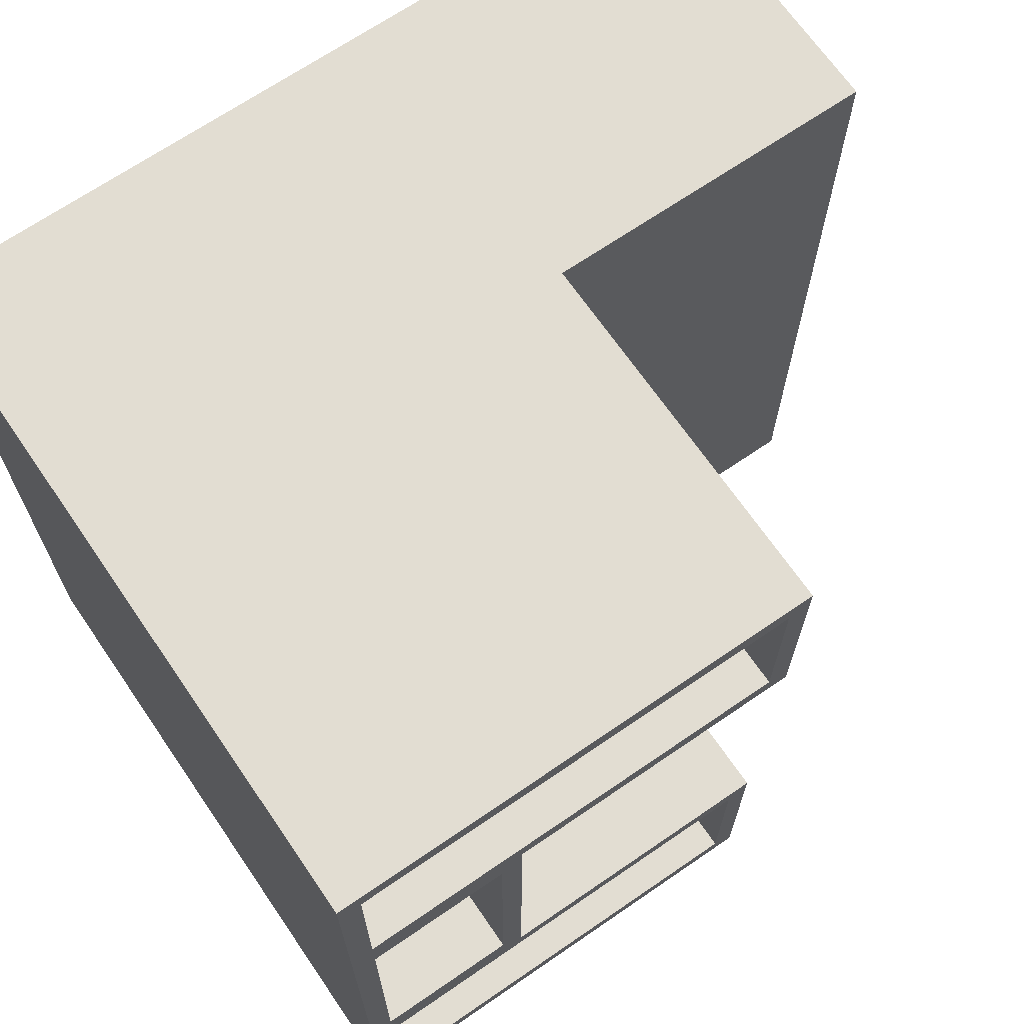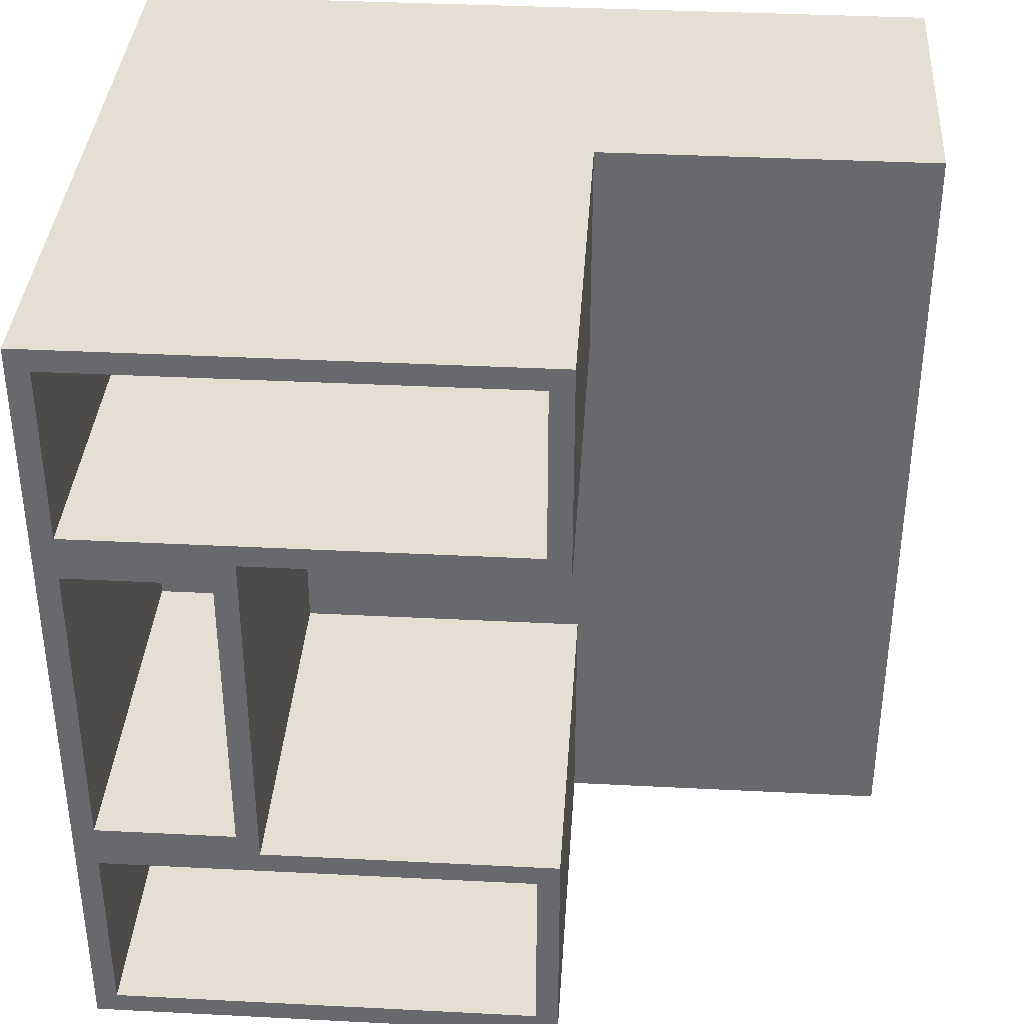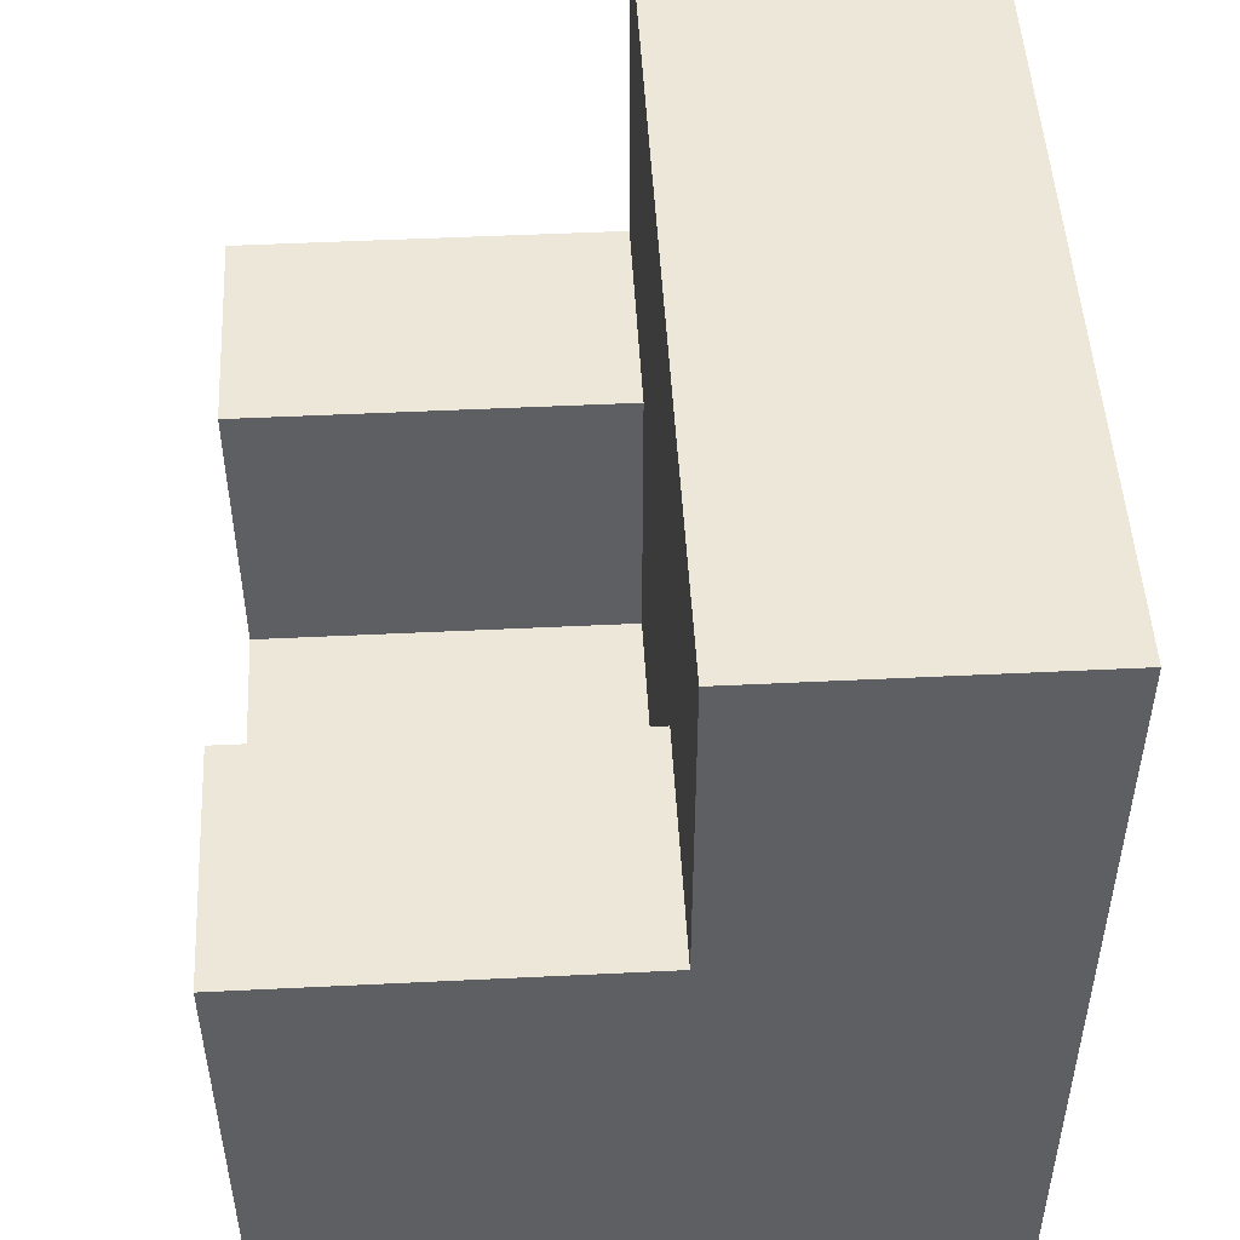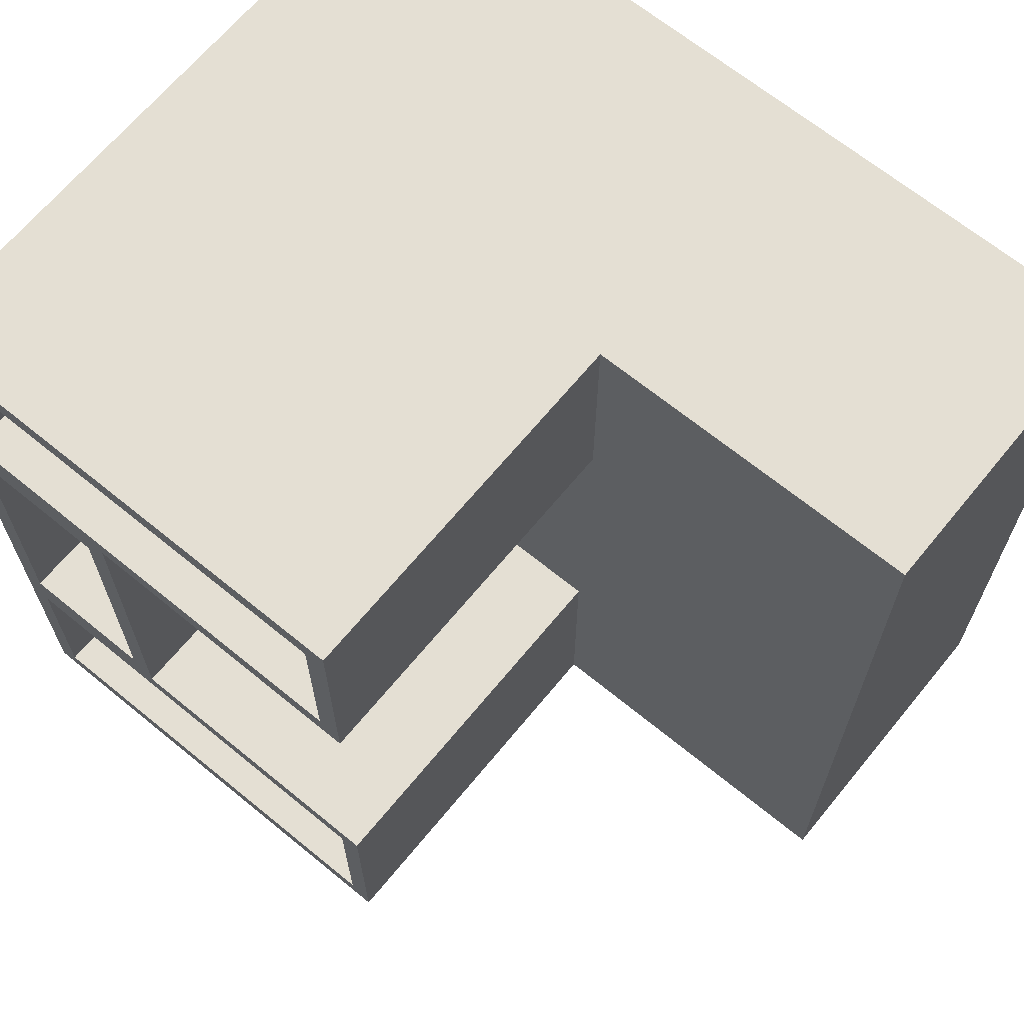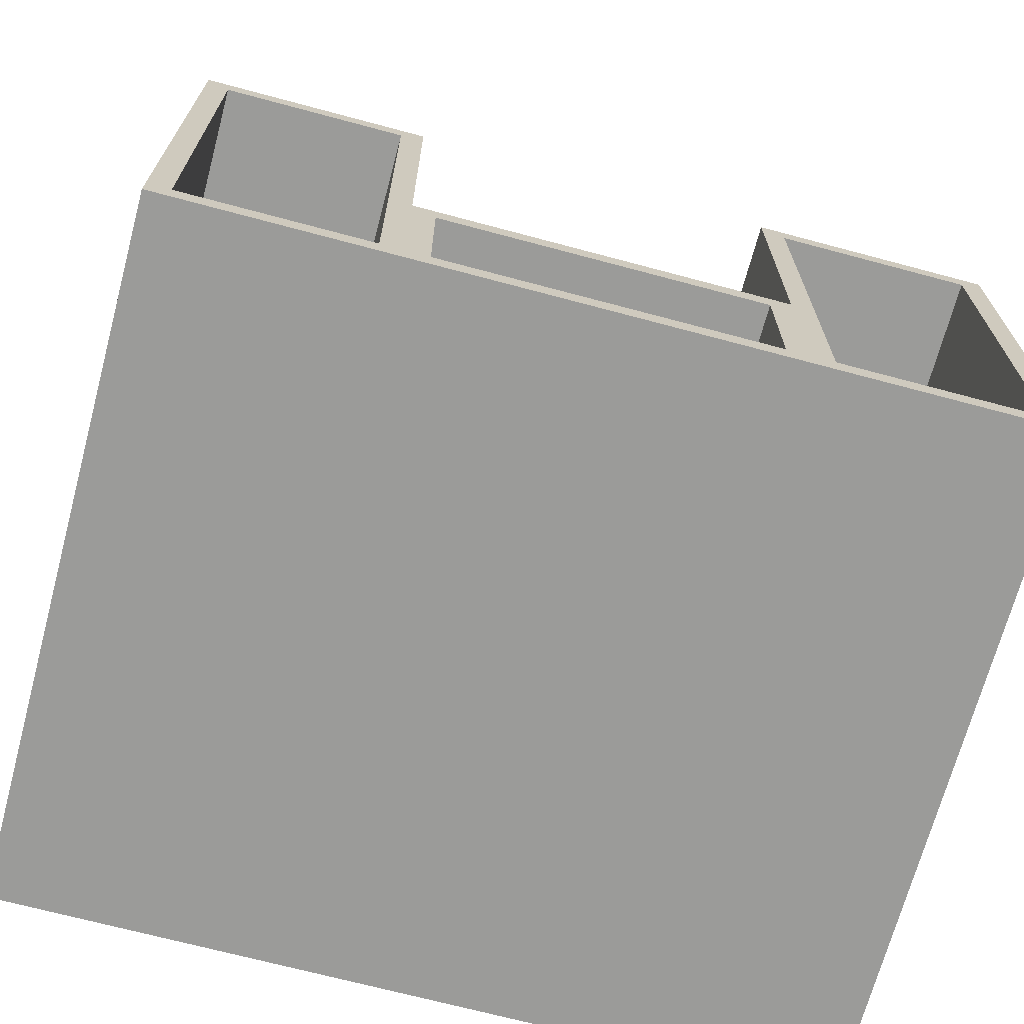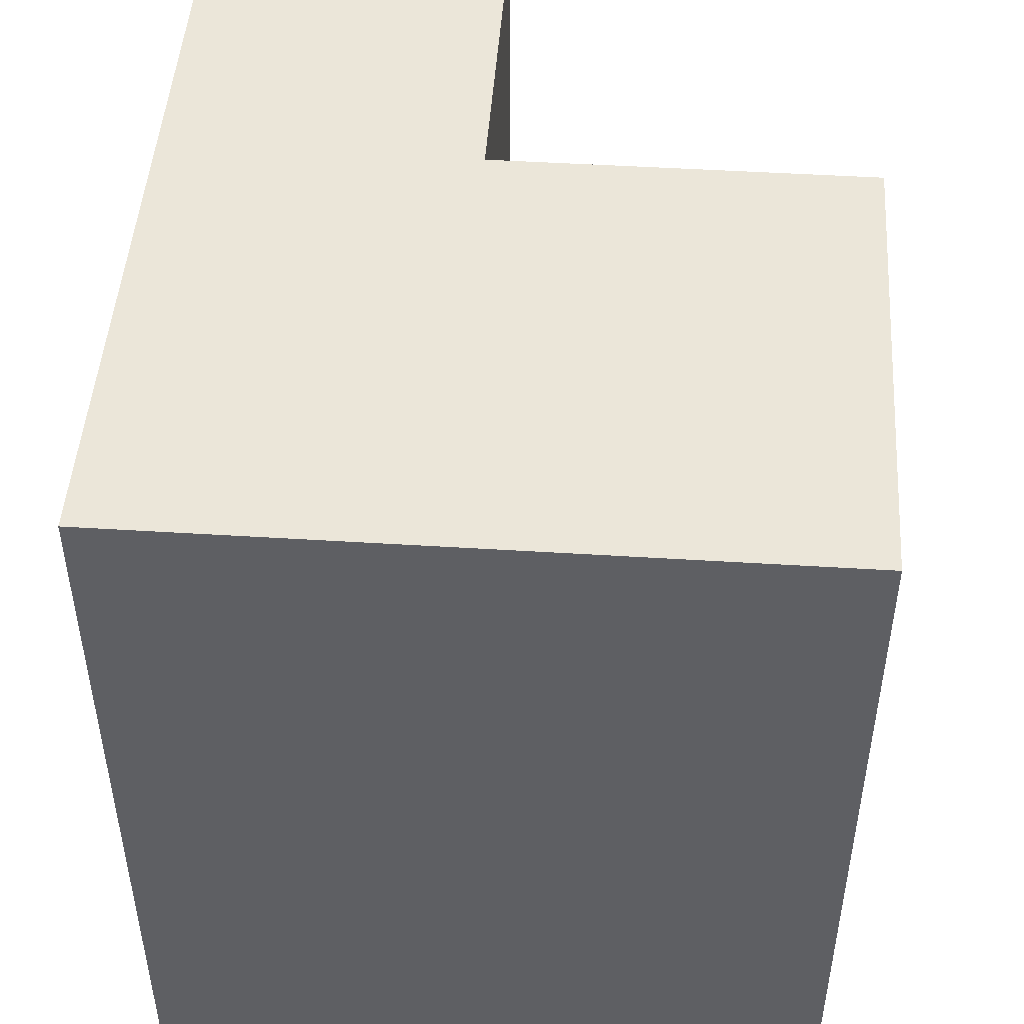
<metadata>
{"format":"obj","ext":"obj","renderer":"f3d","projection":"perspective","resolution":1024,"background":"white","views":[{"elev":68.3,"azim":55.5,"up":"+Z"},{"elev":36.9,"azim":93.8,"up":"+Z"},{"elev":49.6,"azim":176.9,"up":"+Y"},{"elev":66.6,"azim":129.4,"up":"+Z"},{"elev":-69.6,"azim":75.0,"up":"+Y"},{"elev":48.0,"azim":4.0,"up":"+Z"}]}
</metadata>
<code>
v 4.173 1.017 2.477
v 4.173 1.017 5.467
v 9.173 1.017 5.467
v 9.173 1.017 2.477
v 4.173 0.9326 -5.467
v 4.173 0.9326 -2.318
v 9.173 0.9326 -2.318
v 9.173 0.9326 -5.467
v 9.173 -3.3 2.177
v 9.173 -3.3 -2.018
v 9.173 -5.167 -2.018
v 9.173 -5.167 2.177
v 9.173 0.7173 5.167
v 9.173 0.7173 2.777
v 9.173 -5.167 2.777
v 9.173 -5.167 5.167
v 9.173 -5.167 -5.167
v 9.173 -5.167 -2.618
v 9.173 0.6326 -2.618
v 9.173 0.6326 -5.167
v 9.173 -5.467 -5.467
v 9.173 0.9326 -5.467
v 9.173 0.9326 -2.318
v 9.173 -3 -2.318
v 9.173 -3 2.477
v 9.173 1.017 2.477
v 9.173 1.017 5.467
v 9.173 -5.467 5.467
v 4.173 1.017 5.467
v 4.173 1.017 2.477
v 4.173 -3 2.477
v 4.173 -3 -2.318
v 4.173 0.9326 -2.318
v 4.173 0.9326 -5.467
v 4.173 5.467 -5.467
v 4.173 5.467 5.467
v 0 -5.467 -5.467
v 0 5.467 -5.467
v 4.173 5.467 -5.467
v 4.173 0.9326 -5.467
v 9.173 0.9326 -5.467
v 9.173 -5.467 -5.467
v 0 5.467 -5.467
v 0 5.467 5.467
v 4.173 5.467 5.467
v 4.173 5.467 -5.467
v 4.173 -5.167 2.777
v 4.173 -5.167 5.167
v 9.173 -5.167 5.167
v 9.173 -5.167 2.777
v 4.173 -5.167 -2.018
v 4.173 -5.167 2.177
v 9.173 -5.167 2.177
v 9.173 -5.167 -2.018
v 4.173 0.7173 2.777
v 4.173 -5.167 2.777
v 9.173 -5.167 2.777
v 9.173 0.7173 2.777
v 4.173 -5.167 5.167
v 4.173 0.7173 5.167
v 9.173 0.7173 5.167
v 9.173 -5.167 5.167
v 4.173 0.7173 5.167
v 4.173 -5.167 5.167
v 4.173 -5.167 2.777
v 4.173 0.7173 2.777
v 4.173 -5.167 2.177
v 4.173 -3.3 2.177
v 9.173 -3.3 2.177
v 9.173 -5.167 2.177
v 4.173 -3.3 -2.018
v 4.173 -5.167 -2.018
v 9.173 -5.167 -2.018
v 9.173 -3.3 -2.018
v 4.173 0.7173 5.167
v 4.173 0.7173 2.777
v 9.173 0.7173 2.777
v 9.173 0.7173 5.167
v 4.173 -5.167 -5.167
v 4.173 -5.167 -2.618
v 9.173 -5.167 -2.618
v 9.173 -5.167 -5.167
v 4.173 -3.3 2.177
v 4.173 -5.167 2.177
v 4.173 -5.167 -2.018
v 4.173 -3.3 -2.018
v 4.173 -3.3 2.177
v 4.173 -3.3 -2.018
v 9.173 -3.3 -2.018
v 9.173 -3.3 2.177
v 4.173 -5.167 -2.618
v 4.173 0.6326 -2.618
v 9.173 0.6326 -2.618
v 9.173 -5.167 -2.618
v 4.173 -3 -2.318
v 4.173 -3 2.477
v 9.173 -3 2.477
v 9.173 -3 -2.318
v 4.173 0.9326 -2.318
v 4.173 -3 -2.318
v 9.173 -3 -2.318
v 9.173 0.9326 -2.318
v 4.173 0.6326 -2.618
v 4.173 0.6326 -5.167
v 9.173 0.6326 -5.167
v 9.173 0.6326 -2.618
v 4.173 -3 2.477
v 4.173 1.017 2.477
v 9.173 1.017 2.477
v 9.173 -3 2.477
v 4.173 0.6326 -5.167
v 4.173 -5.167 -5.167
v 9.173 -5.167 -5.167
v 9.173 0.6326 -5.167
v 4.173 -5.167 -5.167
v 4.173 0.6326 -5.167
v 4.173 0.6326 -2.618
v 4.173 -5.167 -2.618
v 0 -5.467 5.467
v 0 -5.467 -5.467
v 9.173 -5.467 -5.467
v 9.173 -5.467 5.467
v 0 -5.467 -5.467
v 0 -5.467 5.467
v 0 5.467 5.467
v 0 5.467 -5.467
v 0 5.467 5.467
v 0 -5.467 5.467
v 9.173 -5.467 5.467
v 9.173 1.017 5.467
v 4.173 1.017 5.467
v 4.173 5.467 5.467
f 1 2 4
f 4 2 3
f 5 6 8
f 8 6 7
f 10 25 9
f 9 25 15
f 9 15 12
f 12 15 28
f 12 28 11
f 11 28 21
f 11 21 18
f 18 21 17
f 17 21 20
f 20 21 22
f 20 22 23
f 11 18 10
f 10 18 24
f 10 24 25
f 14 27 13
f 13 27 28
f 13 28 16
f 16 28 15
f 15 25 14
f 14 25 26
f 14 26 27
f 18 19 24
f 24 19 23
f 23 19 20
f 29 30 36
f 36 30 35
f 35 30 33
f 35 33 34
f 30 31 33
f 33 31 32
f 42 37 40
f 40 37 38
f 40 38 39
f 40 41 42
f 43 44 46
f 46 44 45
f 47 48 50
f 50 48 49
f 51 52 54
f 54 52 53
f 55 56 58
f 58 56 57
f 59 60 62
f 62 60 61
f 64 65 63
f 63 65 66
f 67 68 70
f 70 68 69
f 71 72 74
f 74 72 73
f 75 76 78
f 78 76 77
f 79 80 82
f 82 80 81
f 84 85 83
f 83 85 86
f 87 88 90
f 90 88 89
f 91 92 94
f 94 92 93
f 95 96 98
f 98 96 97
f 99 100 102
f 102 100 101
f 103 104 106
f 106 104 105
f 107 108 110
f 110 108 109
f 111 112 114
f 114 112 113
f 116 117 115
f 115 117 118
f 119 120 122
f 122 120 121
f 123 124 126
f 126 124 125
f 132 127 131
f 131 127 128
f 131 128 129
f 129 130 131

</code>
